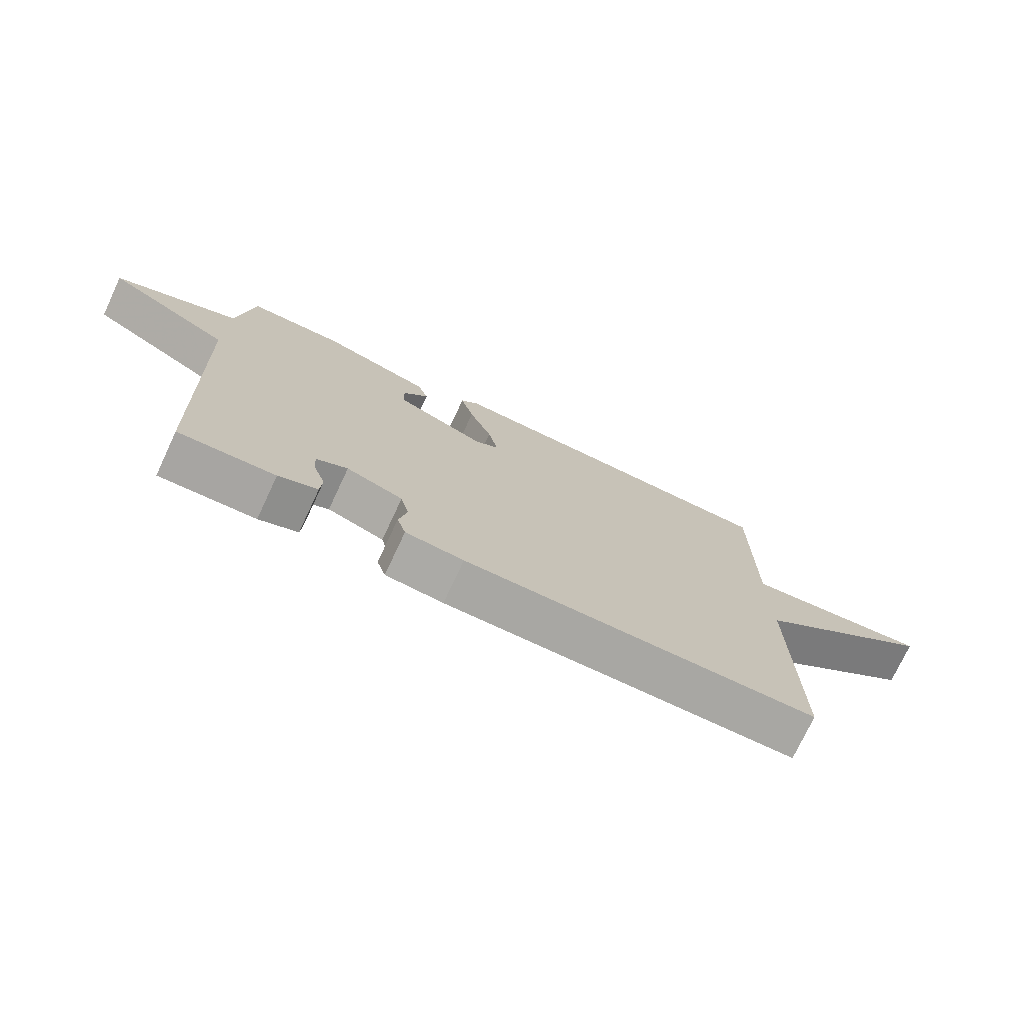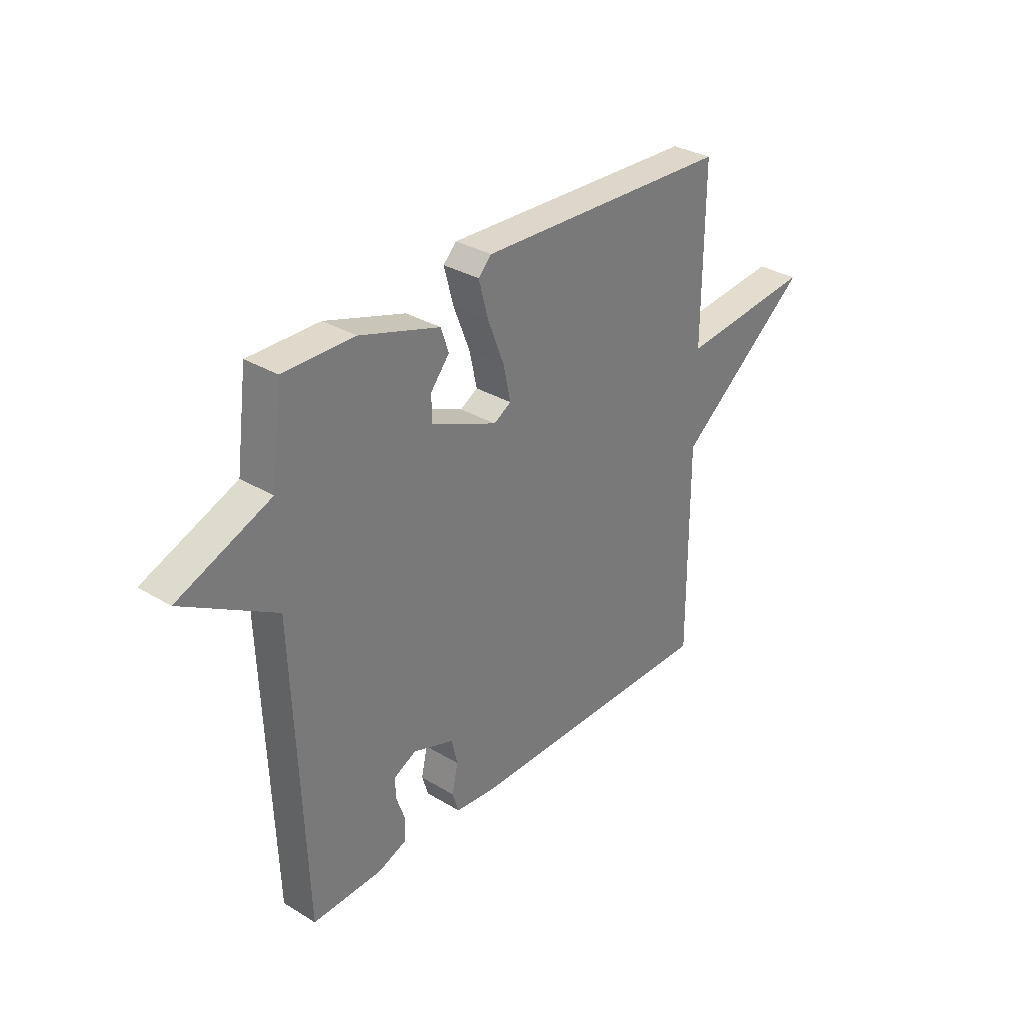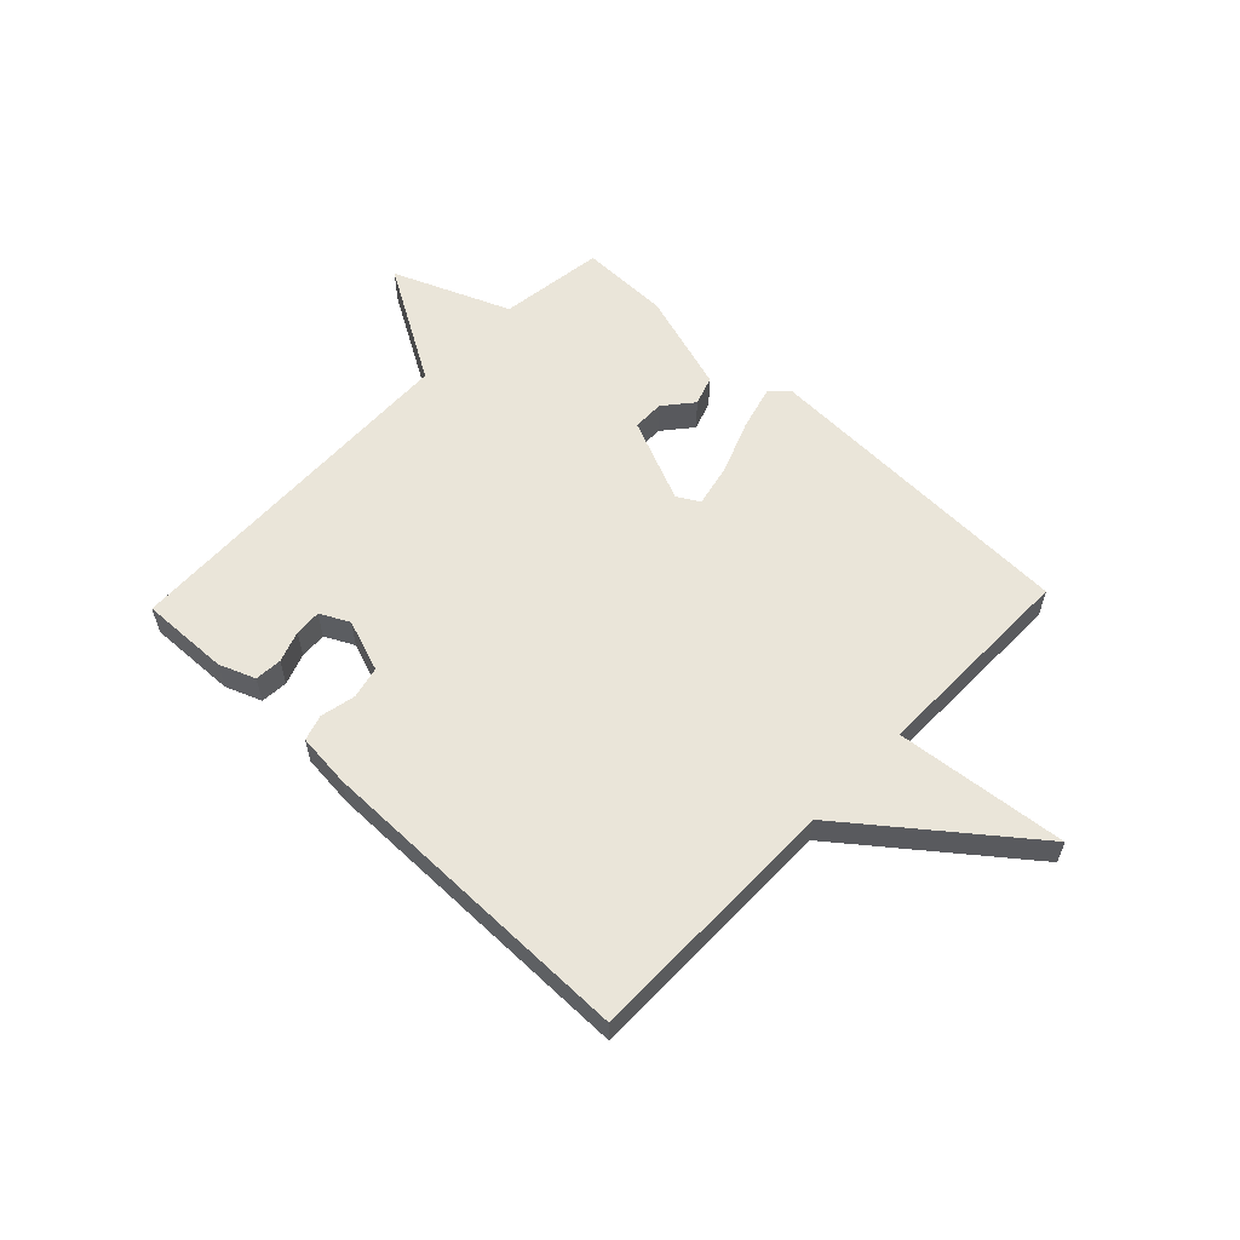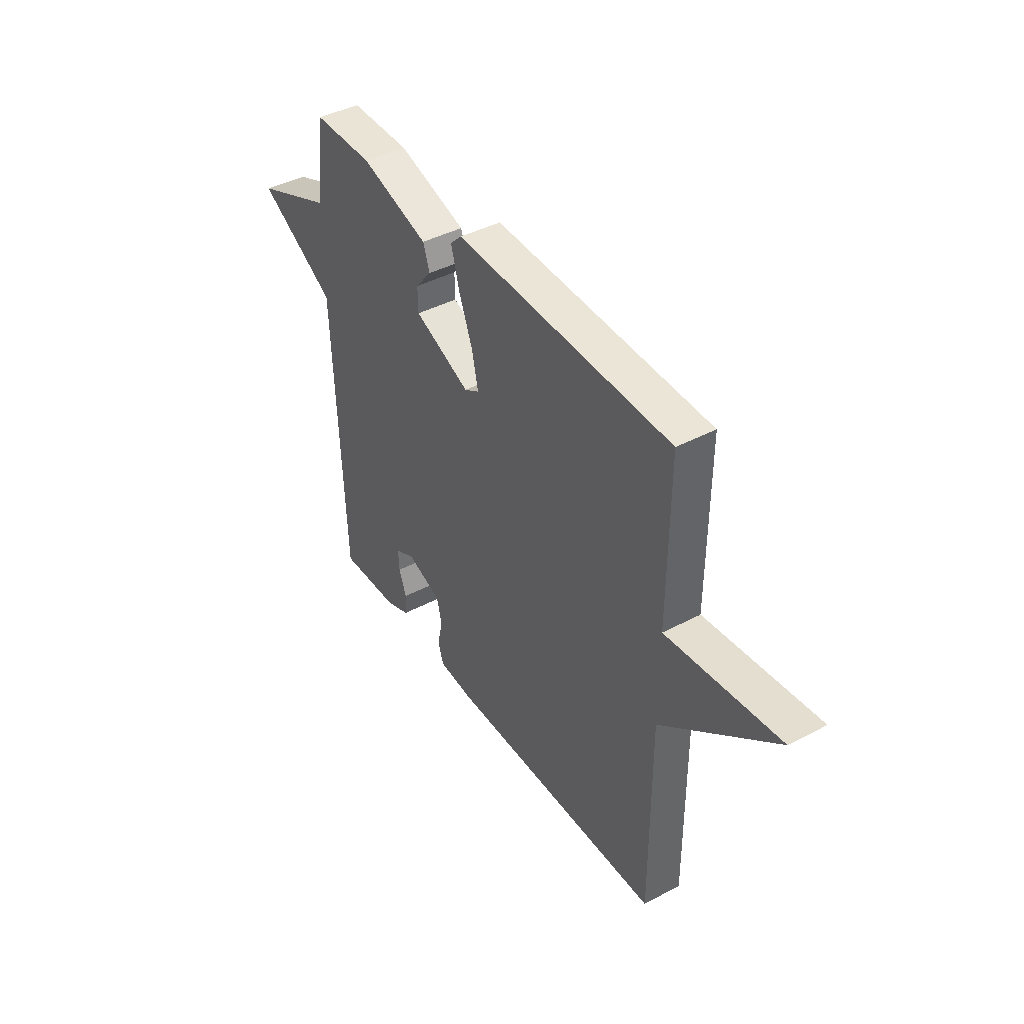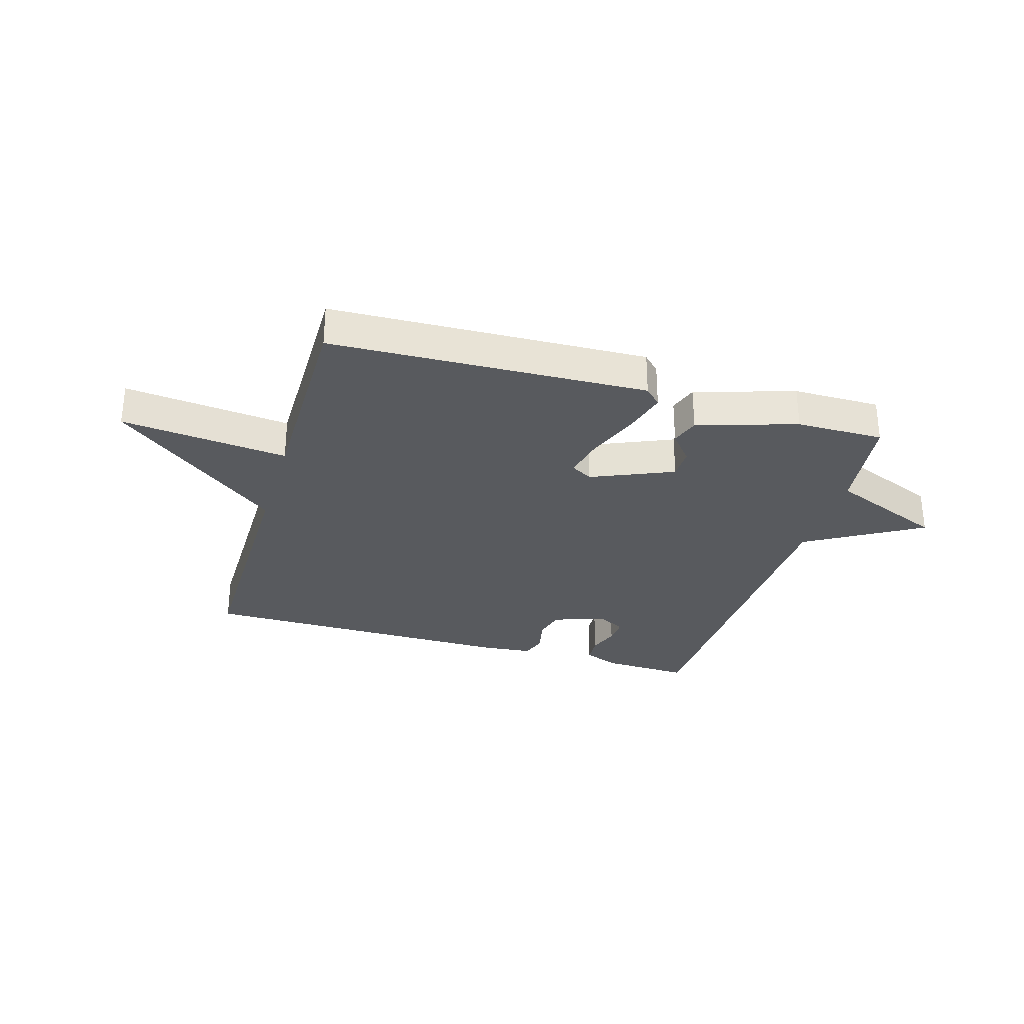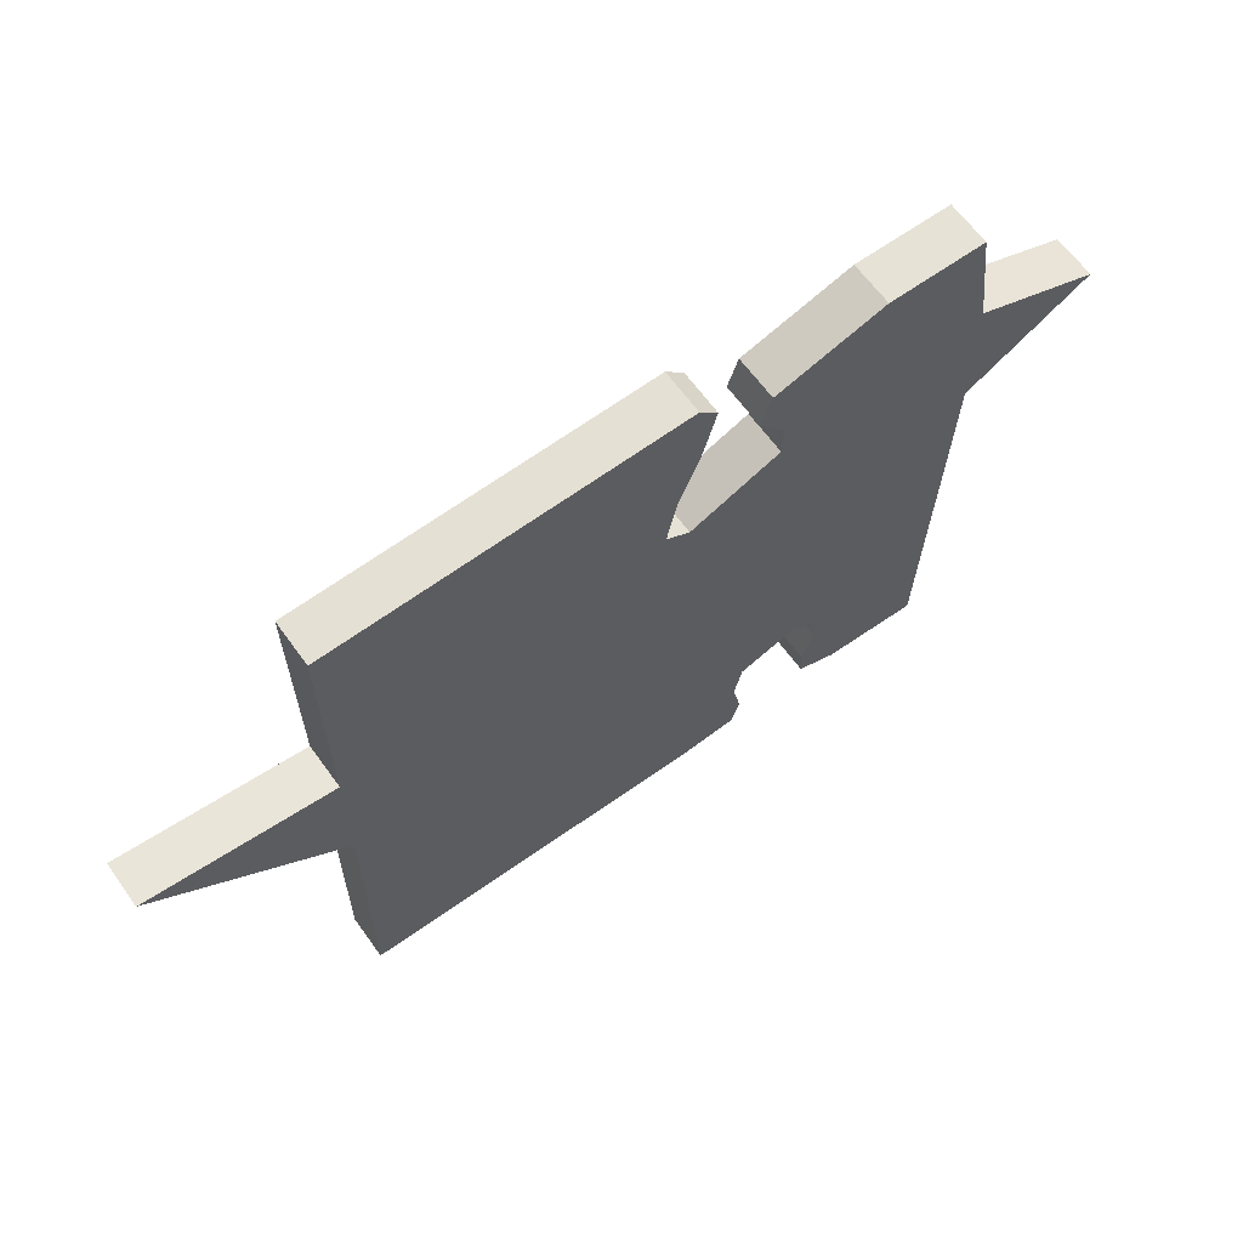
<metadata>
{"format":"obj","ext":"obj","renderer":"f3d","projection":"perspective","resolution":1024,"background":"white","views":[{"elev":-74.5,"azim":154.9,"up":"+Z"},{"elev":32.0,"azim":130.2,"up":"+Z"},{"elev":58.3,"azim":-136.3,"up":"+Y"},{"elev":42.0,"azim":-122.6,"up":"+Z"},{"elev":-30.6,"azim":-16.5,"up":"+Y"},{"elev":63.5,"azim":-35.7,"up":"+Z"}]}
</metadata>
<code>
v 0.5 0.07 -0.5
v 0.347 0.07 -0.495
v 0.285 0.07 -0.471
v 0.282 0.07 -0.424
v 0.301 0.07 -0.371
v 0.304 0.07 -0.325
v 0.254 0.07 -0.3
v 0.164 0.07 -0.332
v 0.151 0.07 -0.387
v 0.164 0.07 -0.447
v 0.15 0.07 -0.491
v 0.058 0.07 -0.5
v -0.5 0.07 -0.5
v -0.498 0.07 -0.059
v -0.792 0.07 0.171
v -0.498 0.07 0.141
v -0.5 0.07 0.5
v 0.056 0.07 0.521
v 0.085 0.07 0.492
v 0.064 0.07 0.415
v 0.028 0.07 0.323
v 0.012 0.07 0.25
v 0.05 0.07 0.228
v 0.194 0.07 0.29
v 0.195 0.07 0.344
v 0.154 0.07 0.394
v 0.171 0.07 0.444
v 0.346 0.07 0.499
v 0.5 0.07 0.5
v 0.524 0.07 0.318
v 0.725 0.07 0.236
v 0.524 0.07 0.118
v 0.5 0 -0.5
v 0.347 0 -0.495
v 0.285 0 -0.471
v 0.282 0 -0.424
v 0.301 0 -0.371
v 0.304 0 -0.325
v 0.254 0 -0.3
v 0.164 0 -0.332
v 0.151 0 -0.387
v 0.164 0 -0.447
v 0.15 0 -0.491
v 0.058 0 -0.5
v -0.5 0 -0.5
v -0.498 0 -0.059
v -0.792 0 0.171
v -0.498 0 0.141
v -0.5 0 0.5
v 0.056 0 0.521
v 0.085 0 0.492
v 0.064 0 0.415
v 0.028 0 0.323
v 0.012 0 0.25
v 0.05 0 0.228
v 0.194 0 0.29
v 0.195 0 0.344
v 0.154 0 0.394
v 0.171 0 0.444
v 0.346 0 0.499
v 0.5 0 0.5
v 0.524 0 0.318
v 0.725 0 0.236
v 0.524 0 0.118
f 30 31 32
f 29 30 32
f 28 29 32
f 27 28 32
f 26 27 32
f 25 26 32
f 32 1 2
f 25 32 2
f 24 25 2
f 19 20 21
f 18 19 21
f 17 18 21
f 16 17 21
f 16 21 22
f 14 15 16
f 14 16 22 23
f 12 13 14
f 11 12 14
f 10 11 14
f 9 10 14
f 14 23 24
f 9 14 24
f 8 9 24
f 2 3 4 5
f 2 5 6
f 24 2 6
f 7 8 24
f 6 7 24
f 64 63 62
f 64 62 61
f 64 61 60
f 64 60 59
f 64 59 58
f 64 58 57
f 34 33 64
f 34 64 57
f 34 57 56
f 53 52 51
f 53 51 50
f 53 50 49
f 53 49 48
f 54 53 48
f 48 47 46
f 55 54 48 46
f 46 45 44
f 46 44 43
f 46 43 42
f 46 42 41
f 56 55 46
f 56 46 41
f 56 41 40
f 37 36 35 34
f 38 37 34
f 38 34 56
f 56 40 39
f 56 39 38
f 1 33 34 2
f 2 34 35 3
f 3 35 36 4
f 4 36 37 5
f 5 37 38 6
f 6 38 39 7
f 7 39 40 8
f 8 40 41 9
f 9 41 42 10
f 10 42 43 11
f 11 43 44 12
f 12 44 45 13
f 13 45 46 14
f 14 46 47 15
f 15 47 48 16
f 16 48 49 17
f 17 49 50 18
f 18 50 51 19
f 19 51 52 20
f 20 52 53 21
f 21 53 54 22
f 22 54 55 23
f 23 55 56 24
f 24 56 57 25
f 25 57 58 26
f 26 58 59 27
f 27 59 60 28
f 28 60 61 29
f 29 61 62 30
f 30 62 63 31
f 31 63 64 32
f 32 64 33 1

</code>
